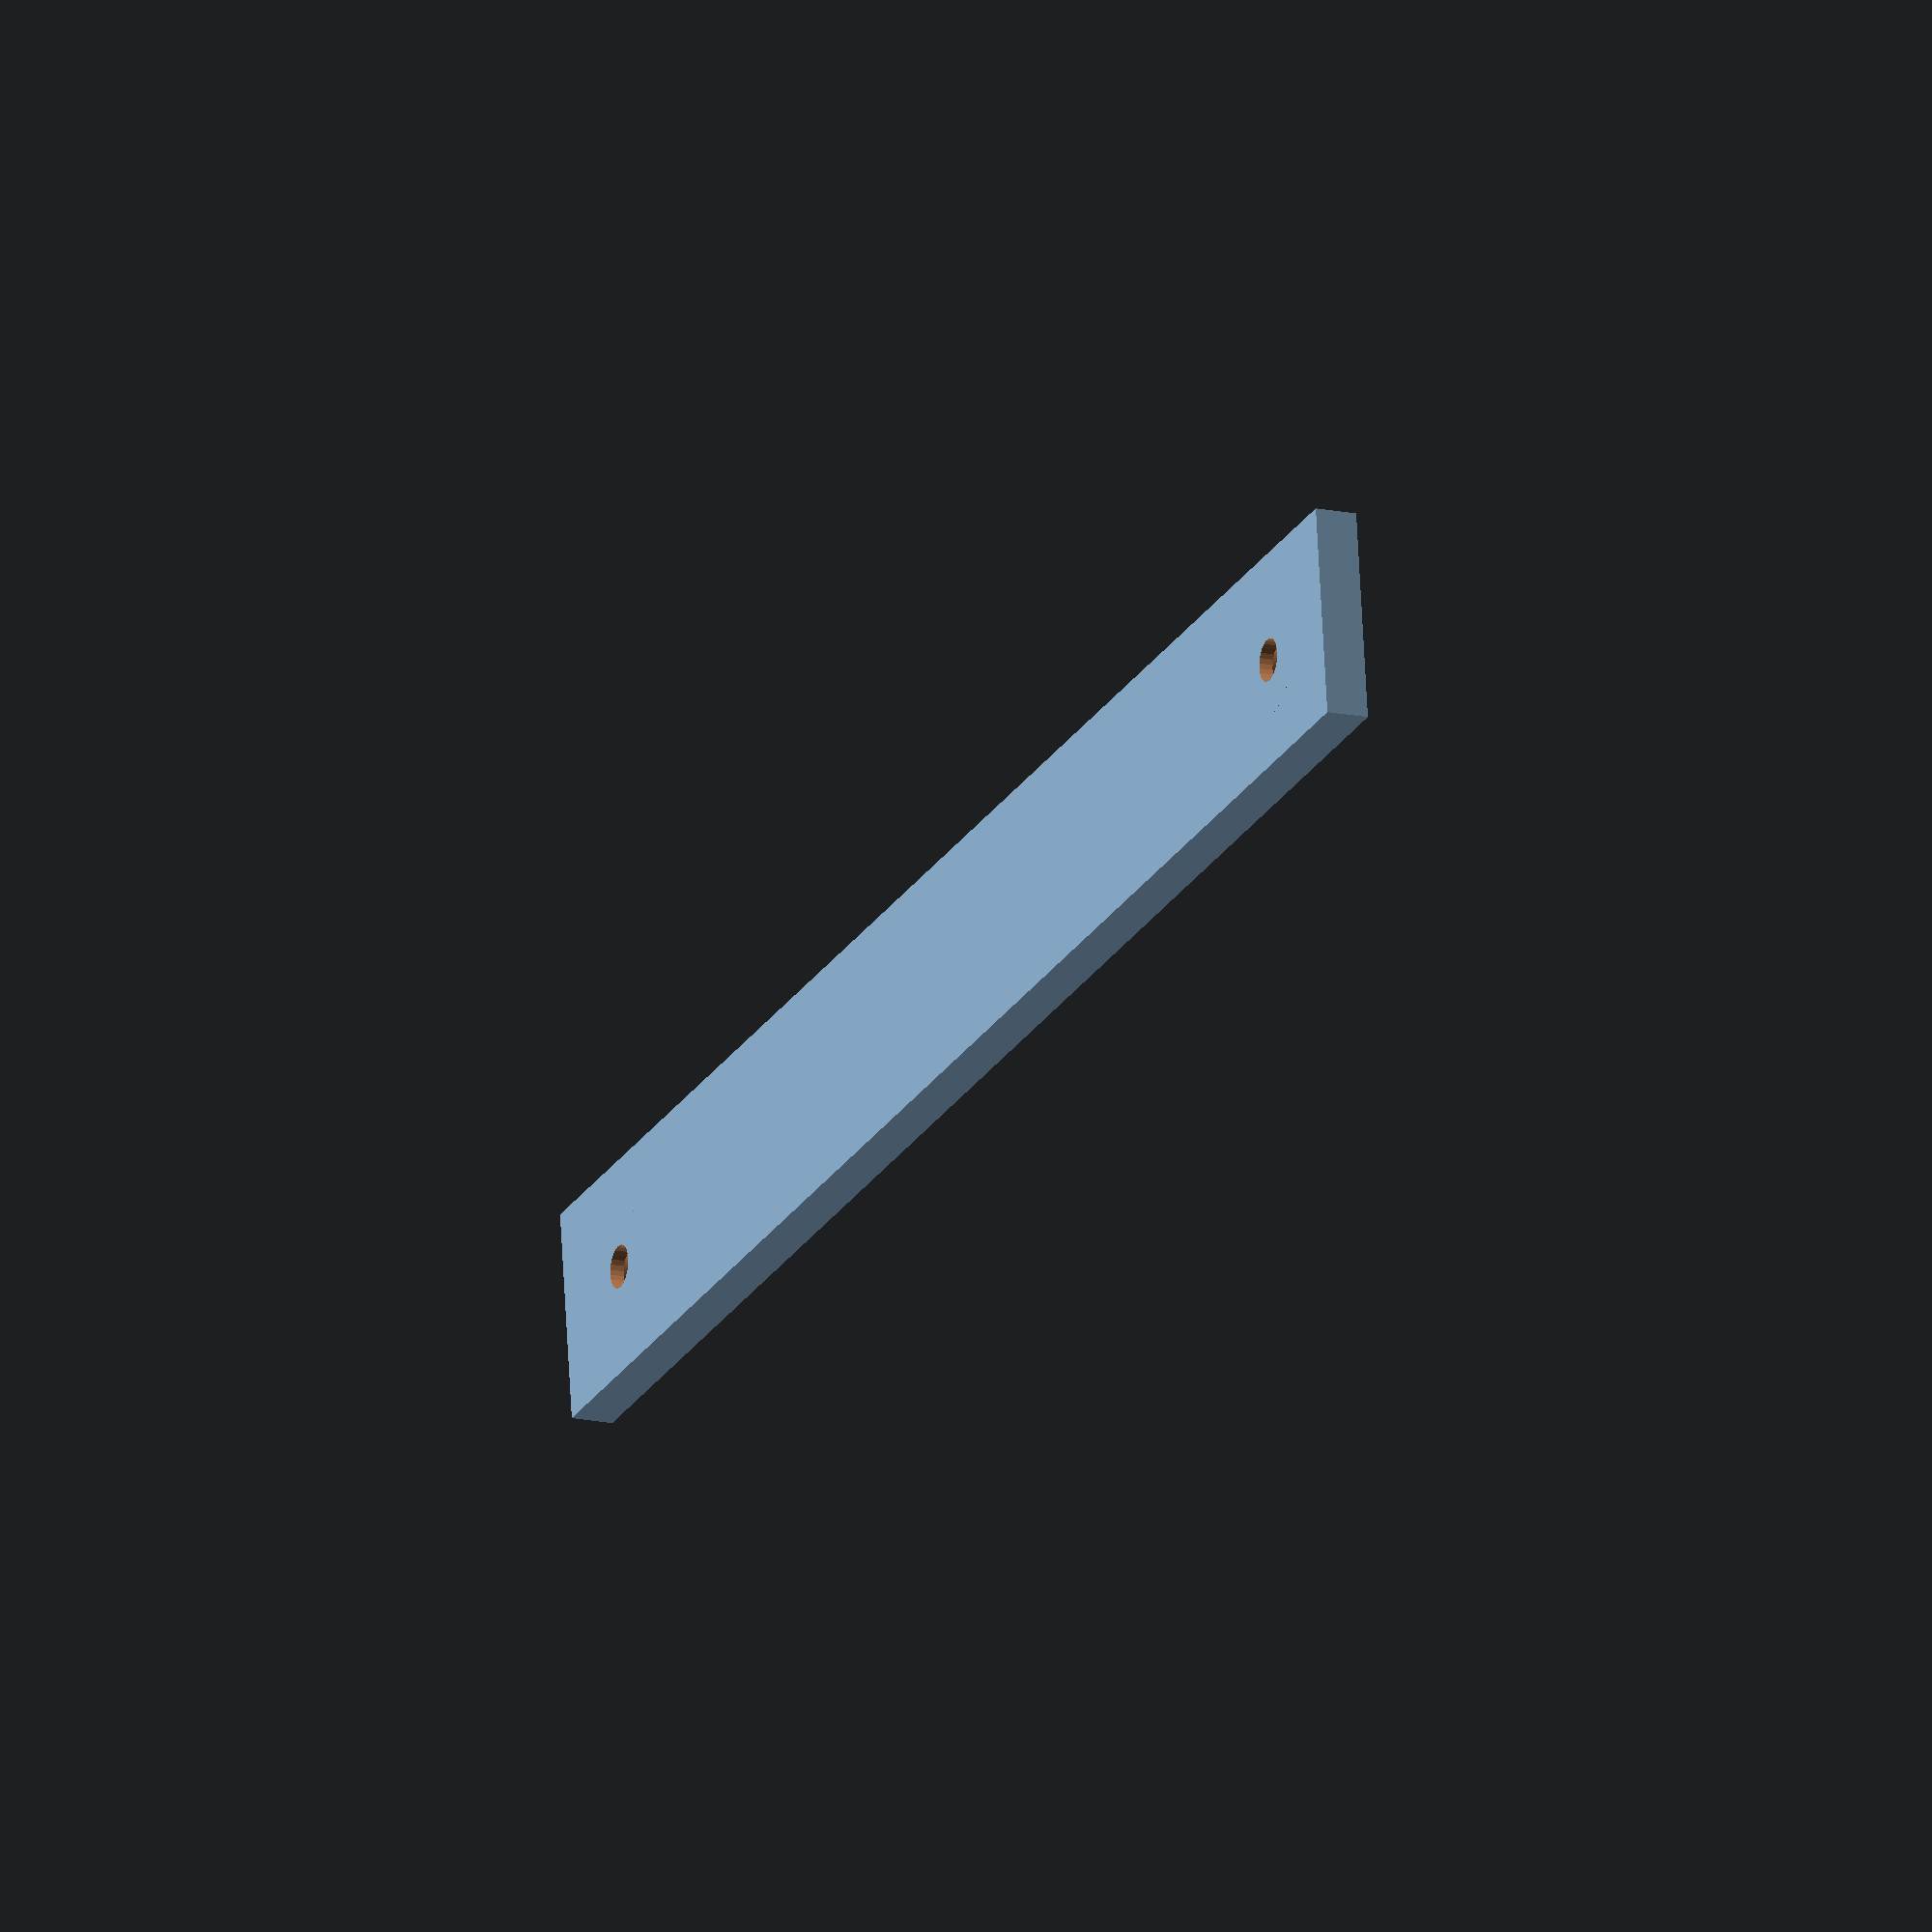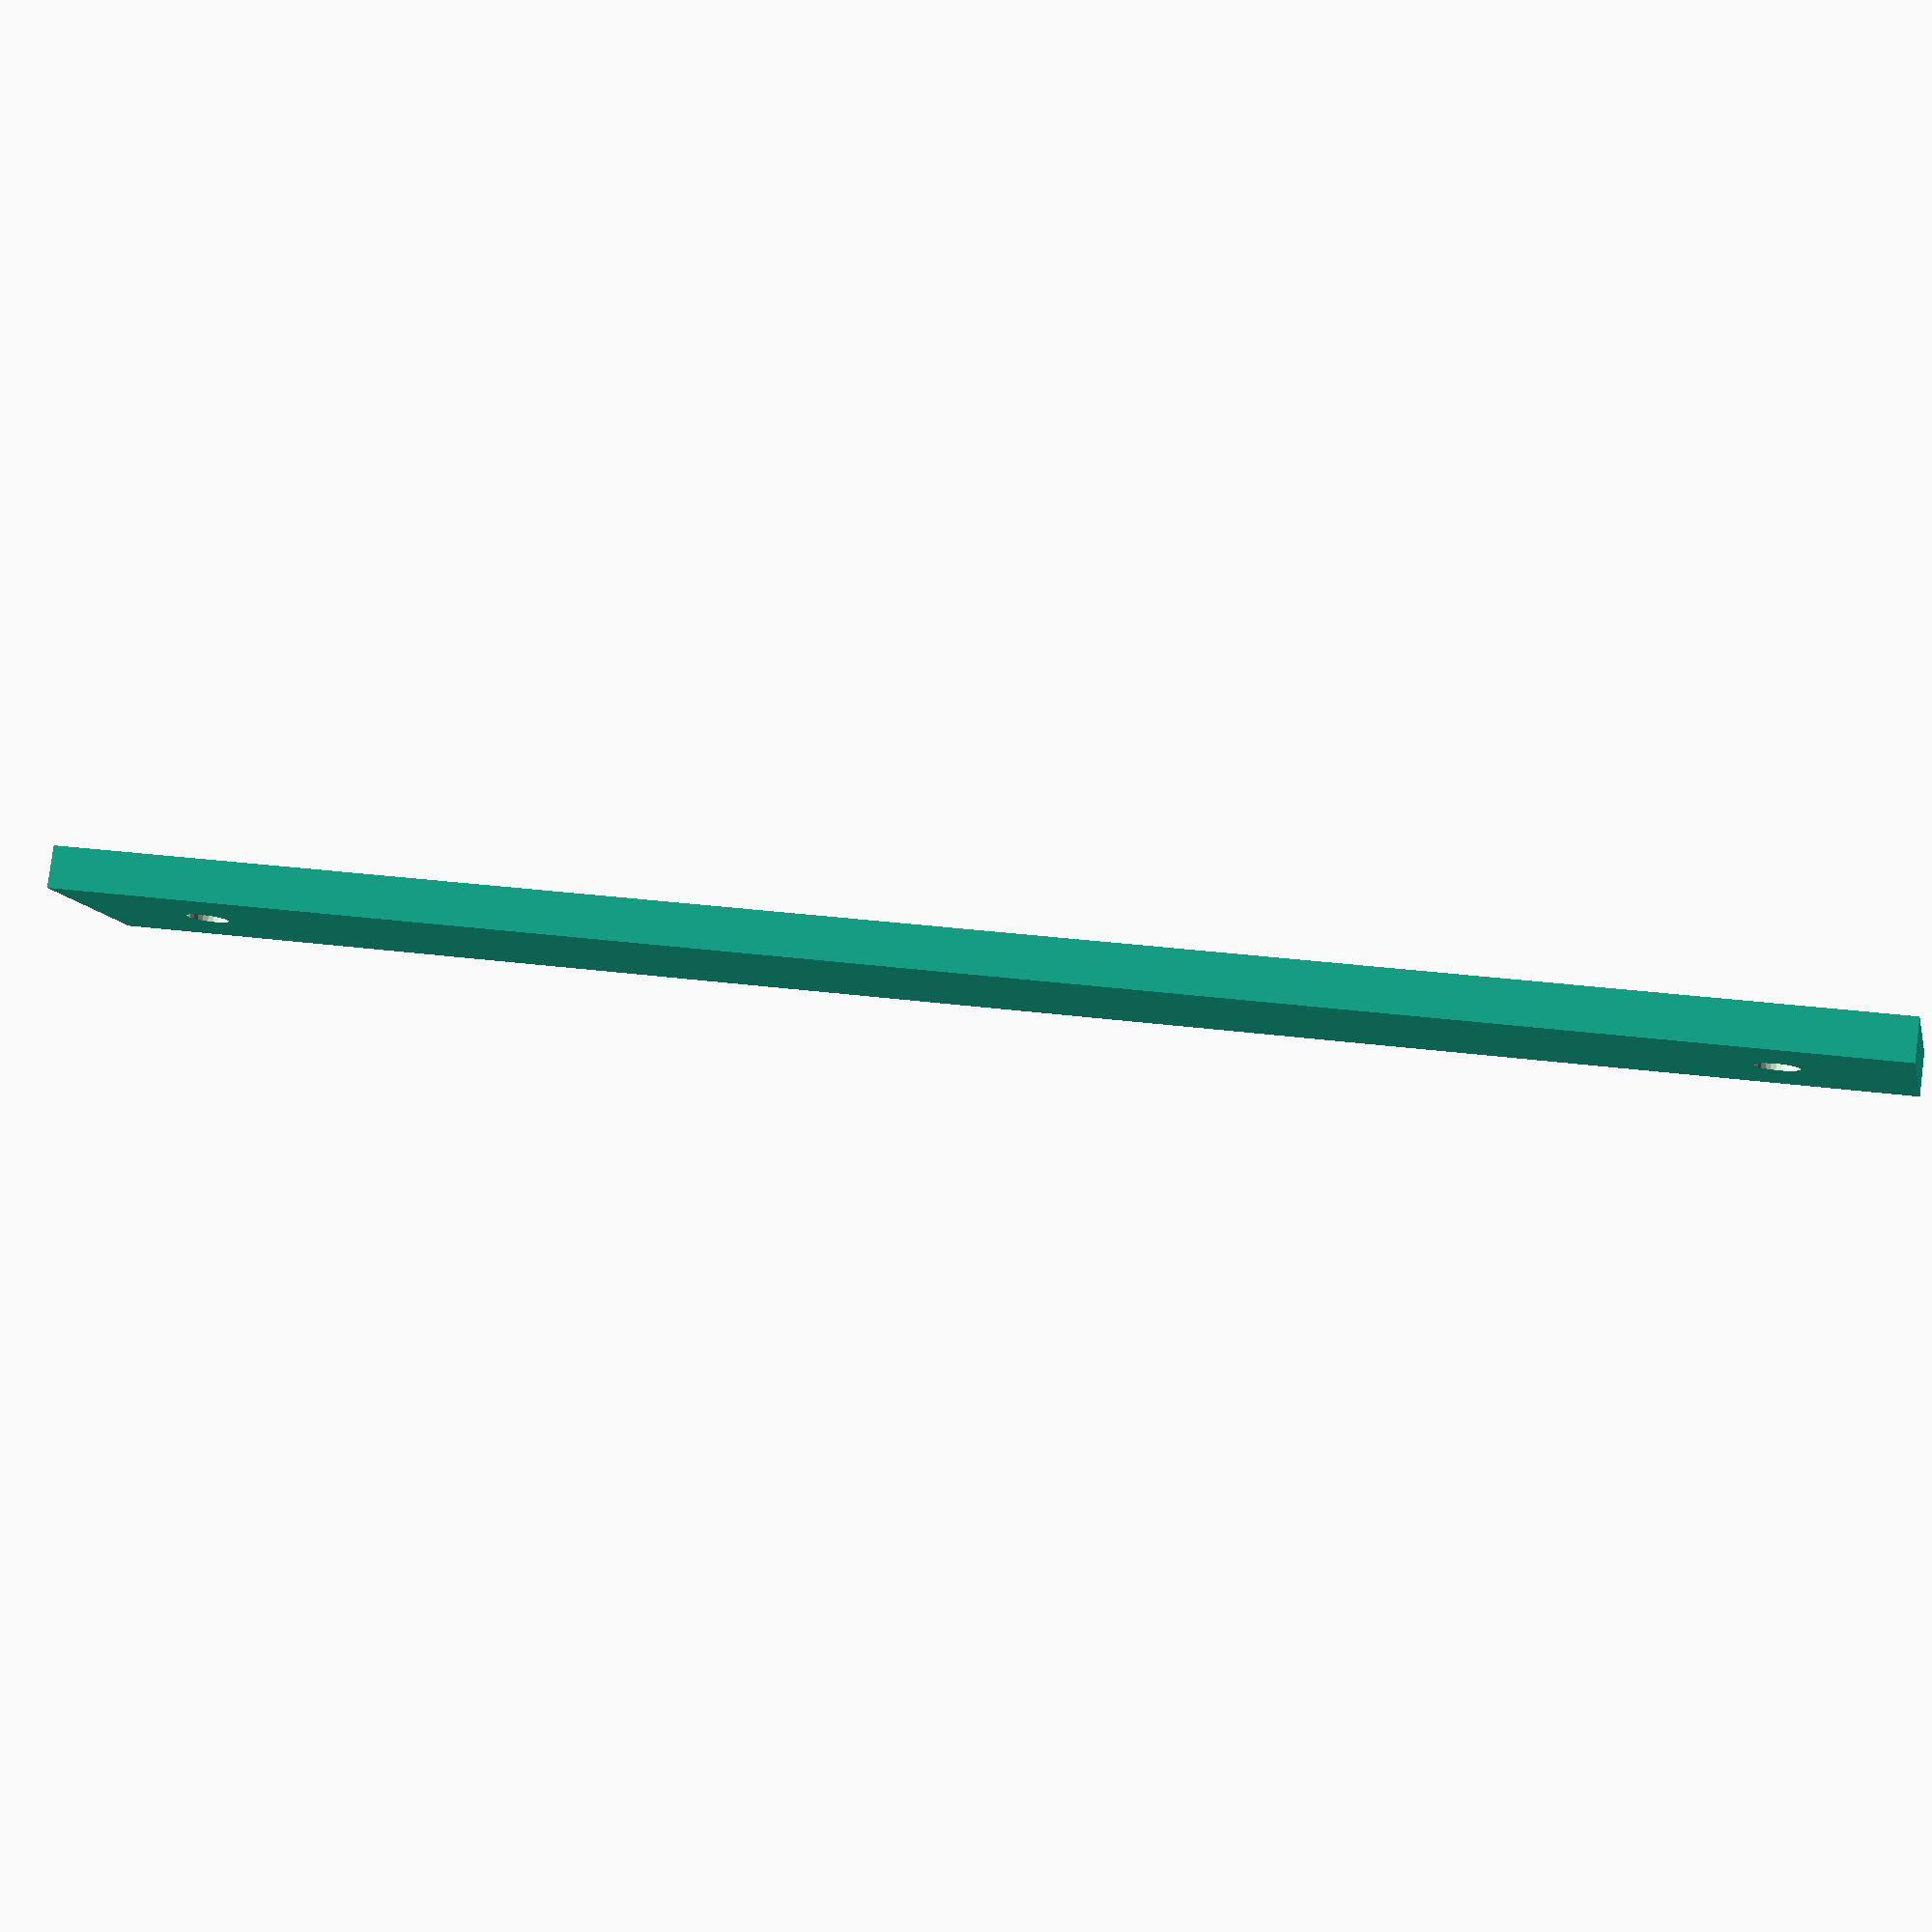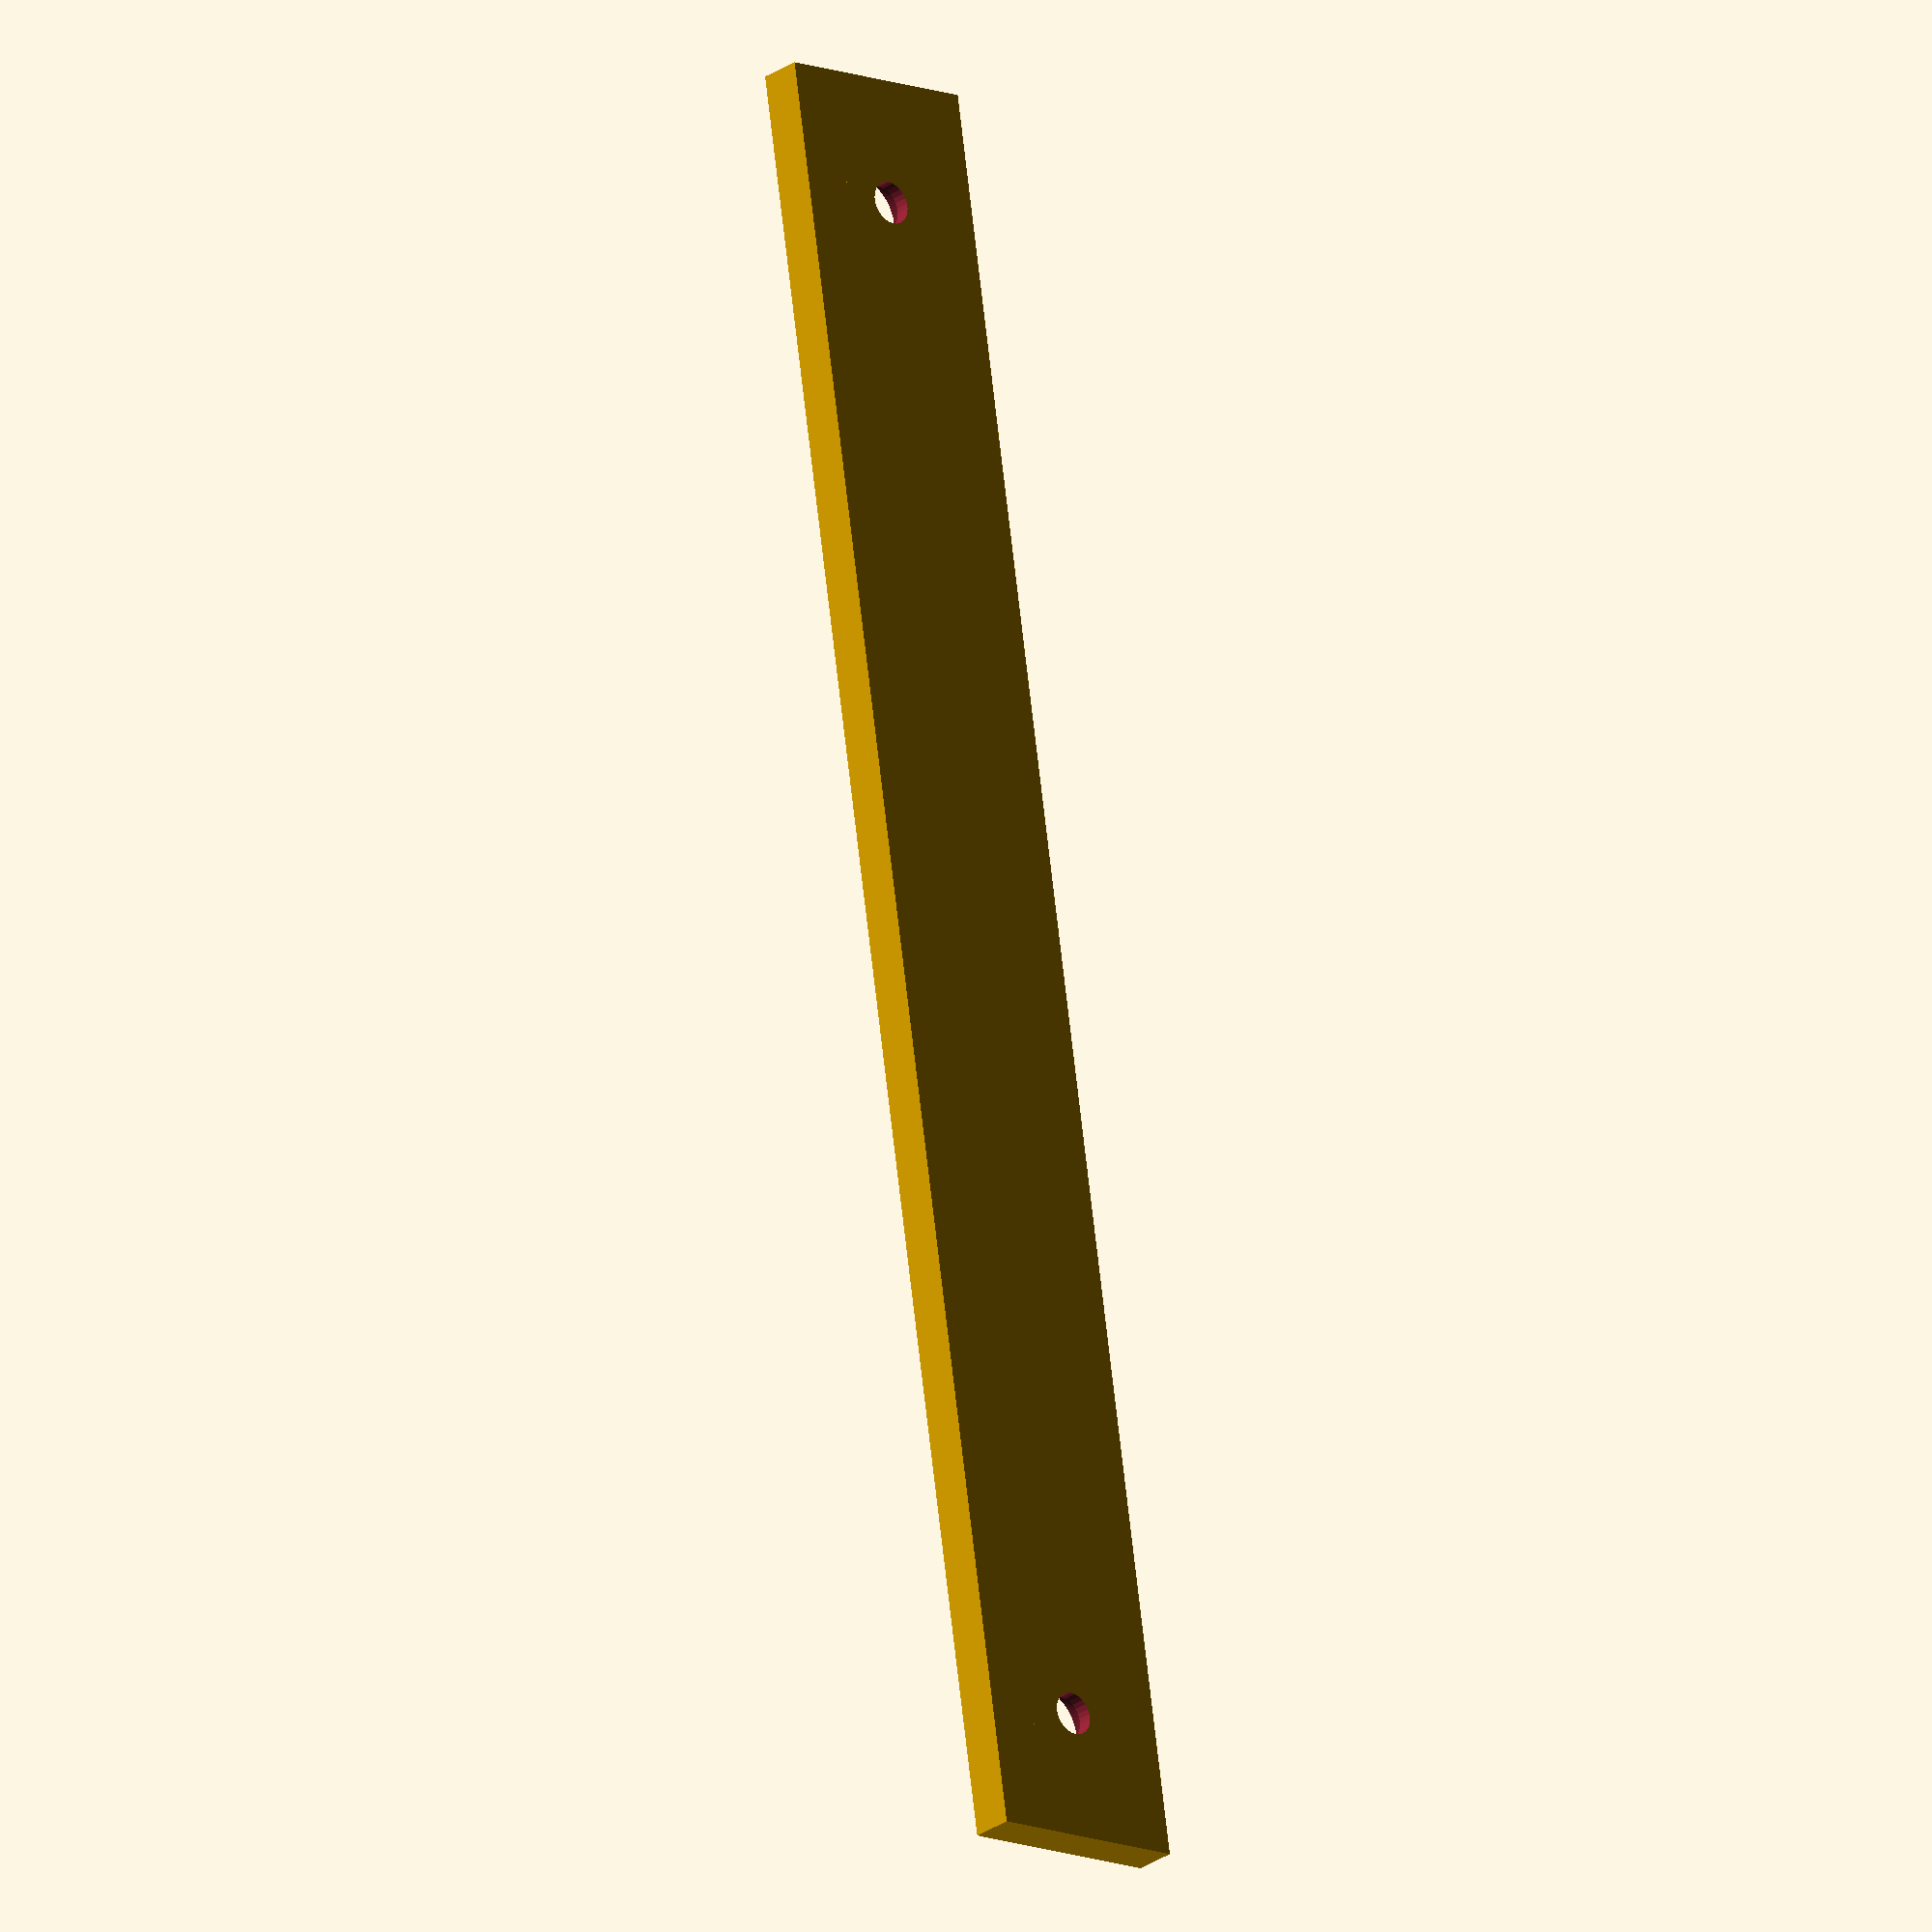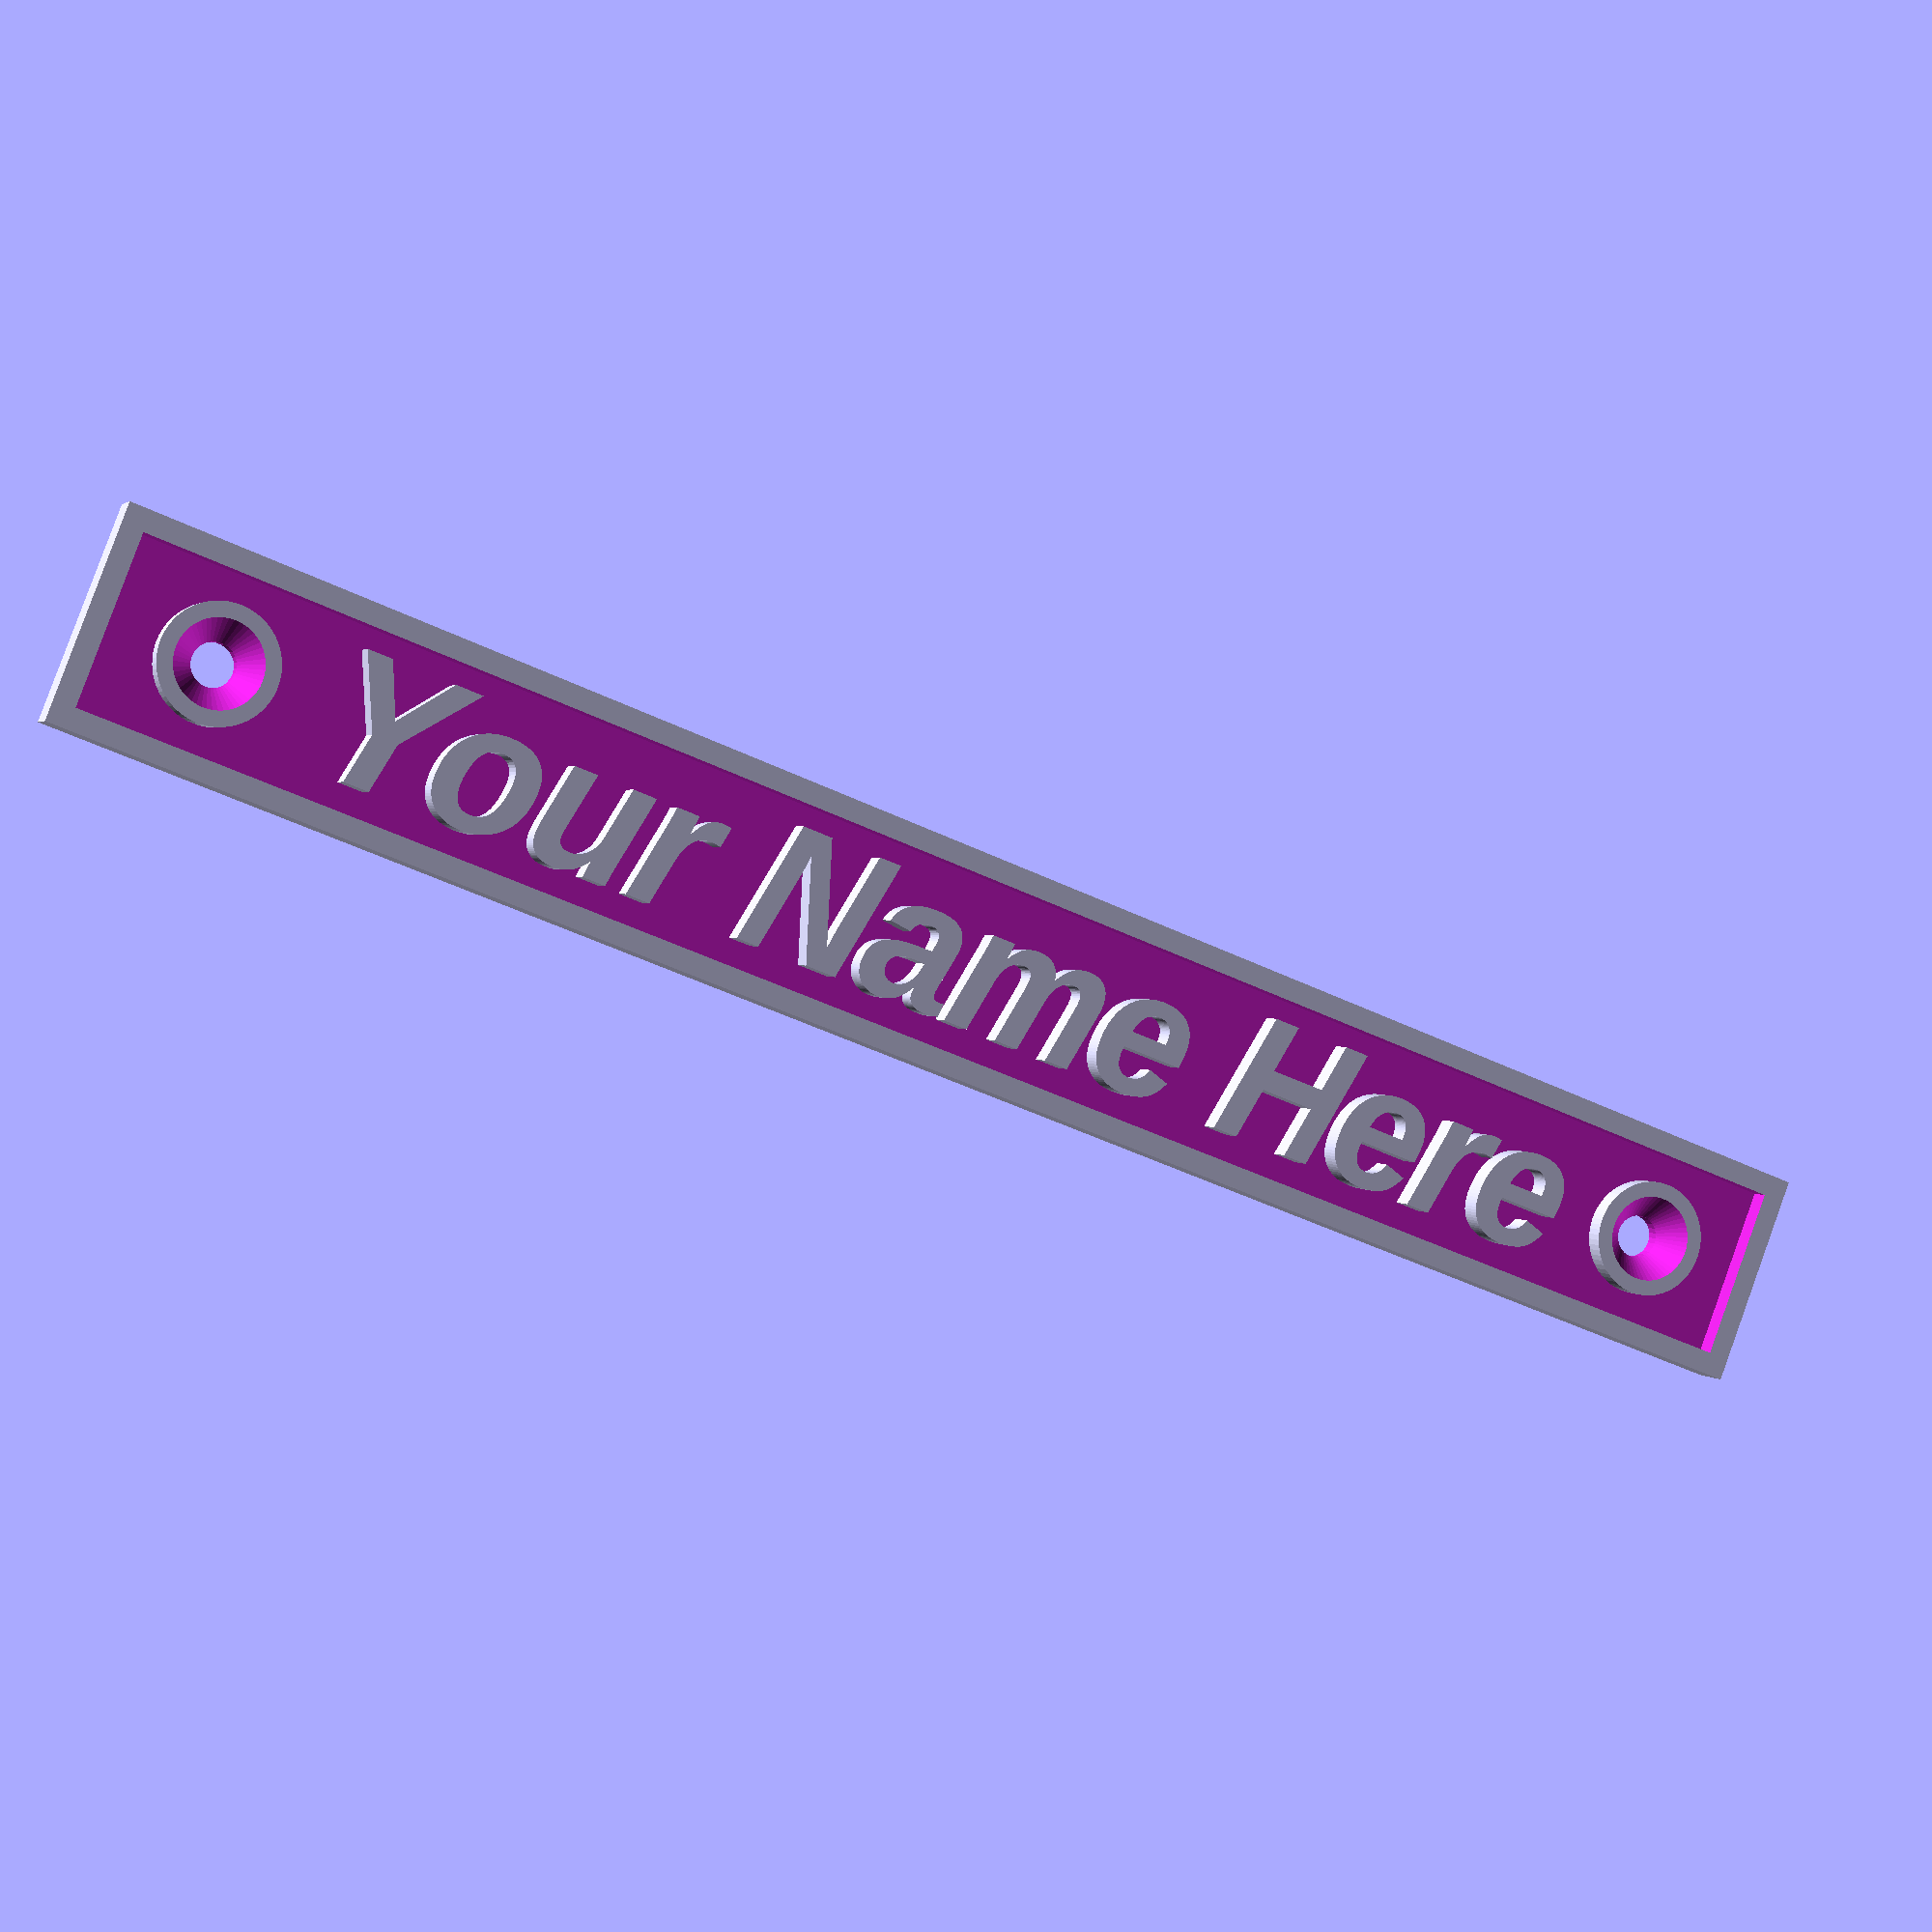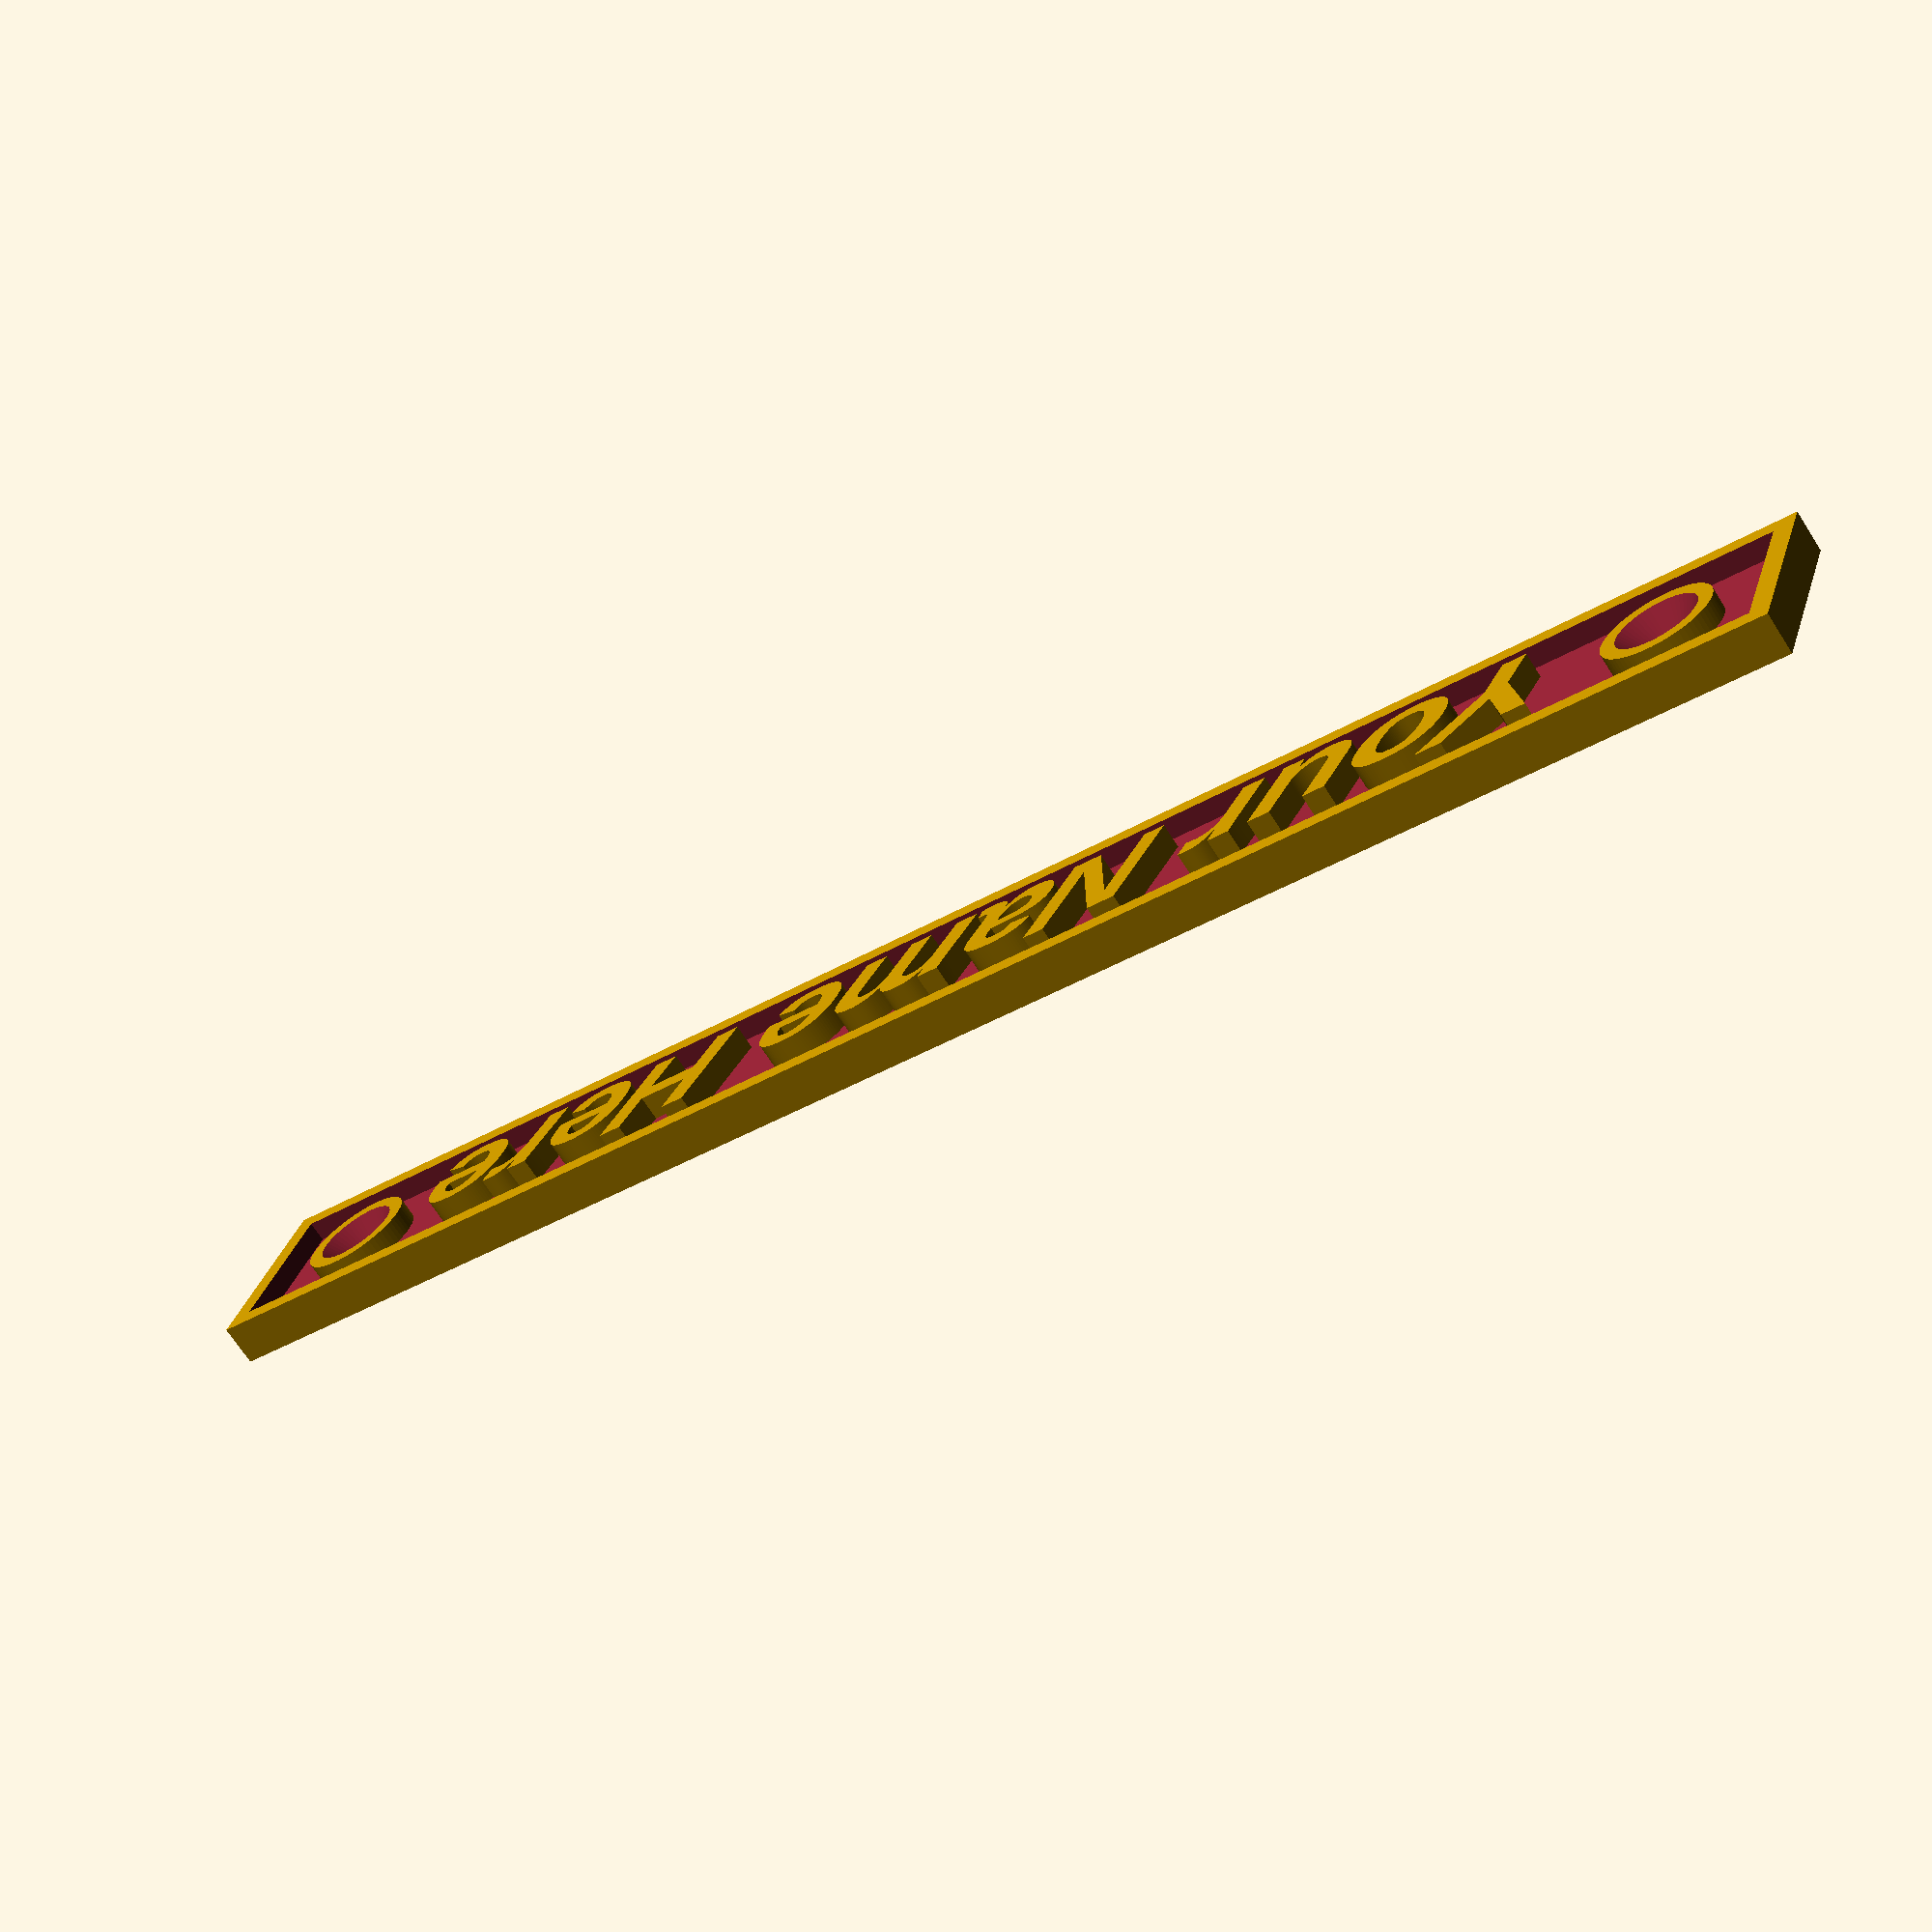
<openscad>
// Name Plaque

$fa=5; $fs=0.5;

// Compiler warnings for unknown variables ha and r2a

// Border Width
border = 4;  

// Overall Width
w = 170;

// Overall Height
h = 20;

// Thickness (half thickness, actually)
tt = 2;     

// Text scaling factor
textScaling = 1.2; 

// Screw hole diameter 
hd = 4;    

// Enter the text here
name = "Your Name Here";

holes = true;

// countersink = true;  // To Do:  make countersunk holes optional

//////////////////////////////////////////////////////////////////
    
// Precalculate stuff for countersunk holes
pi = 3.1416*1;
r1a = hd/2;
ha = 2.02 * tt;
r2a = hd;
r1a = r2a - ha * cos(60/180*pi);
holePos = 0.5*w-3*hd;

//////////////////////////////////    

// Build the model

difference() {
    union() {
        
        // The main body and the border
        difference() {
            cube([w, h, 2*tt], center=true);
            translate([0, 0, tt]) {
                cube([w-1*border, h-1*border, 2*tt], center=true);
            }
        }
    
        // The lettering
        translate([0, 0, 0]) {
            scale(textScaling, textScaling, 1) {
                linear_extrude(1*tt) {
                    text(name, font = "Liberation Sans:style=Bold Italic", halign="center", valign="center");
                            
                }
            }
        }
        
        if (holes == true) {
        // Hole Bosses
        translate([-holePos, 0, 0]) {
            cylinder(r=hd*1.35, h=2*tt, center=true);
        }
        translate([holePos, 0, 0]) {
            cylinder(r=hd*1.35, h=2*tt, center=true);
        }
    }
    }
    
    // Holes to remove
    if (holes == true) {
    union() {
       translate([-holePos, 0, 0]) {
            cylinder(r=hd*0.5, h=tt*3, center=true);
            cylinder(r1=r1a, r2=r2a, h=ha, center=true); 
        }   
        translate([holePos, 0, 0]) {
            cylinder(r=hd*0.5, h=tt*3, center=true);
            cylinder(r1=r1a, r2=r2a, h=ha, center=true); 
        }
    }
}
}



</openscad>
<views>
elev=16.0 azim=187.5 roll=246.1 proj=o view=wireframe
elev=98.3 azim=12.2 roll=352.8 proj=p view=wireframe
elev=205.6 azim=98.7 roll=41.8 proj=o view=wireframe
elev=178.5 azim=201.2 roll=199.3 proj=p view=wireframe
elev=69.7 azim=198.1 roll=32.7 proj=p view=wireframe
</views>
